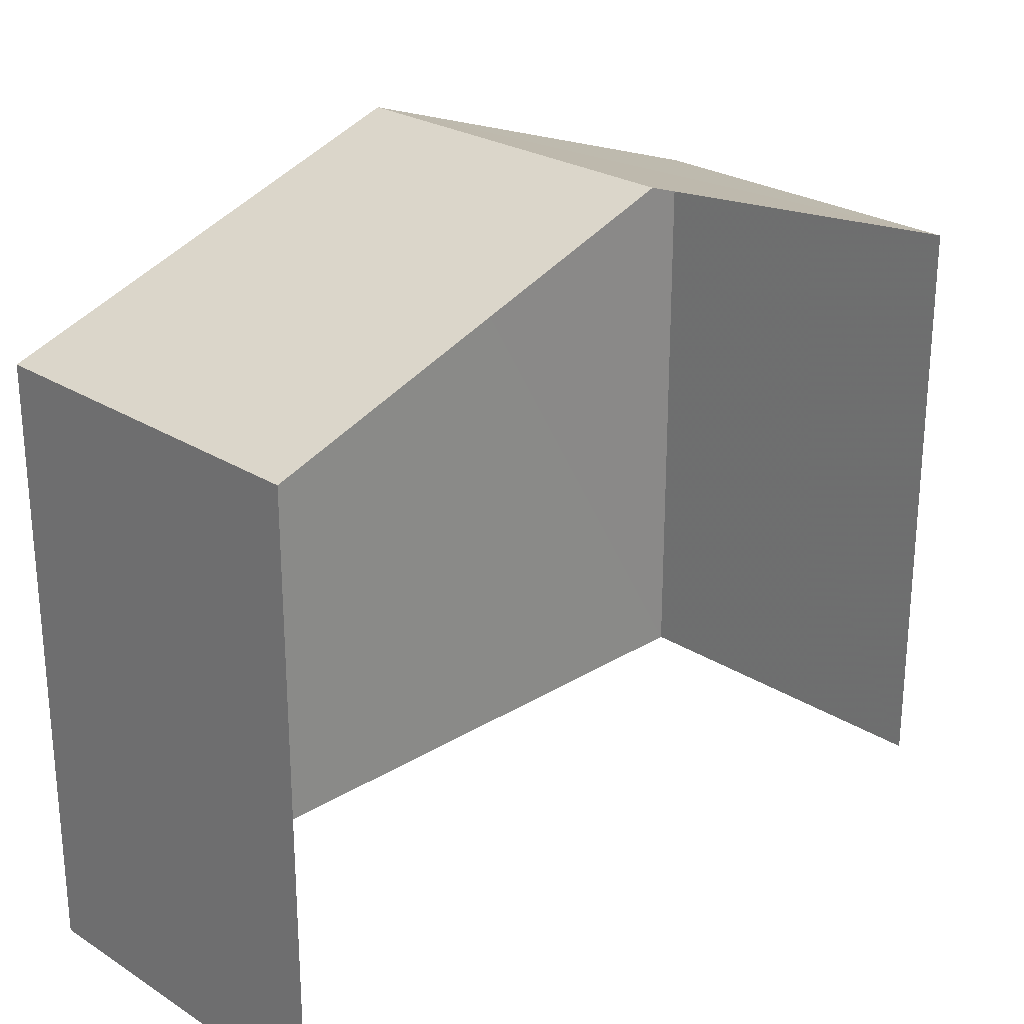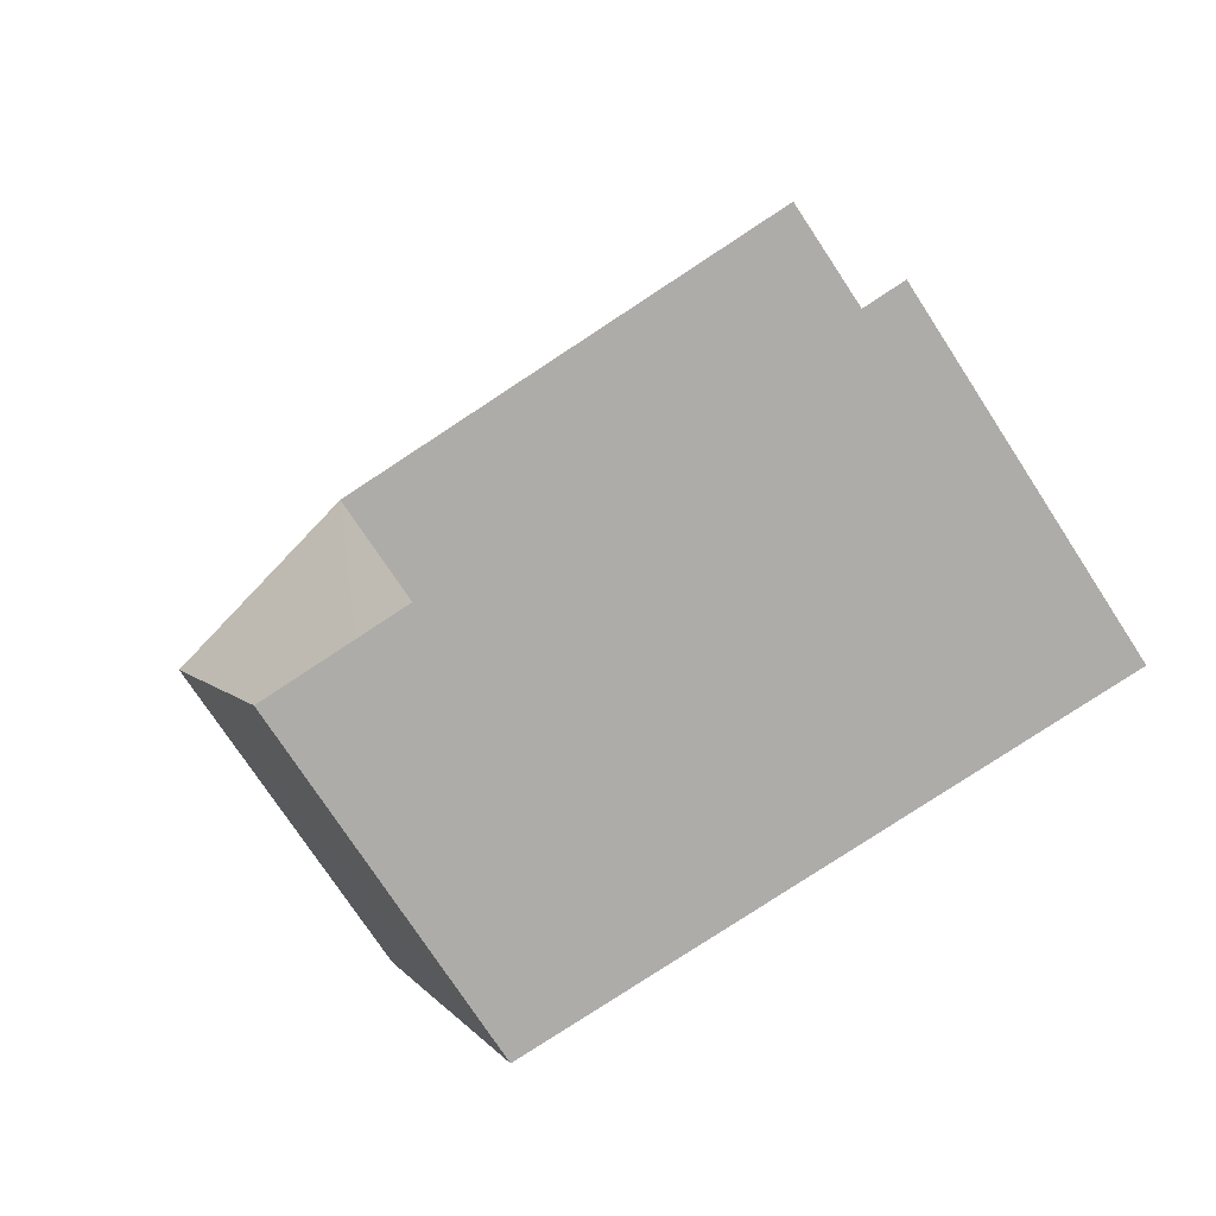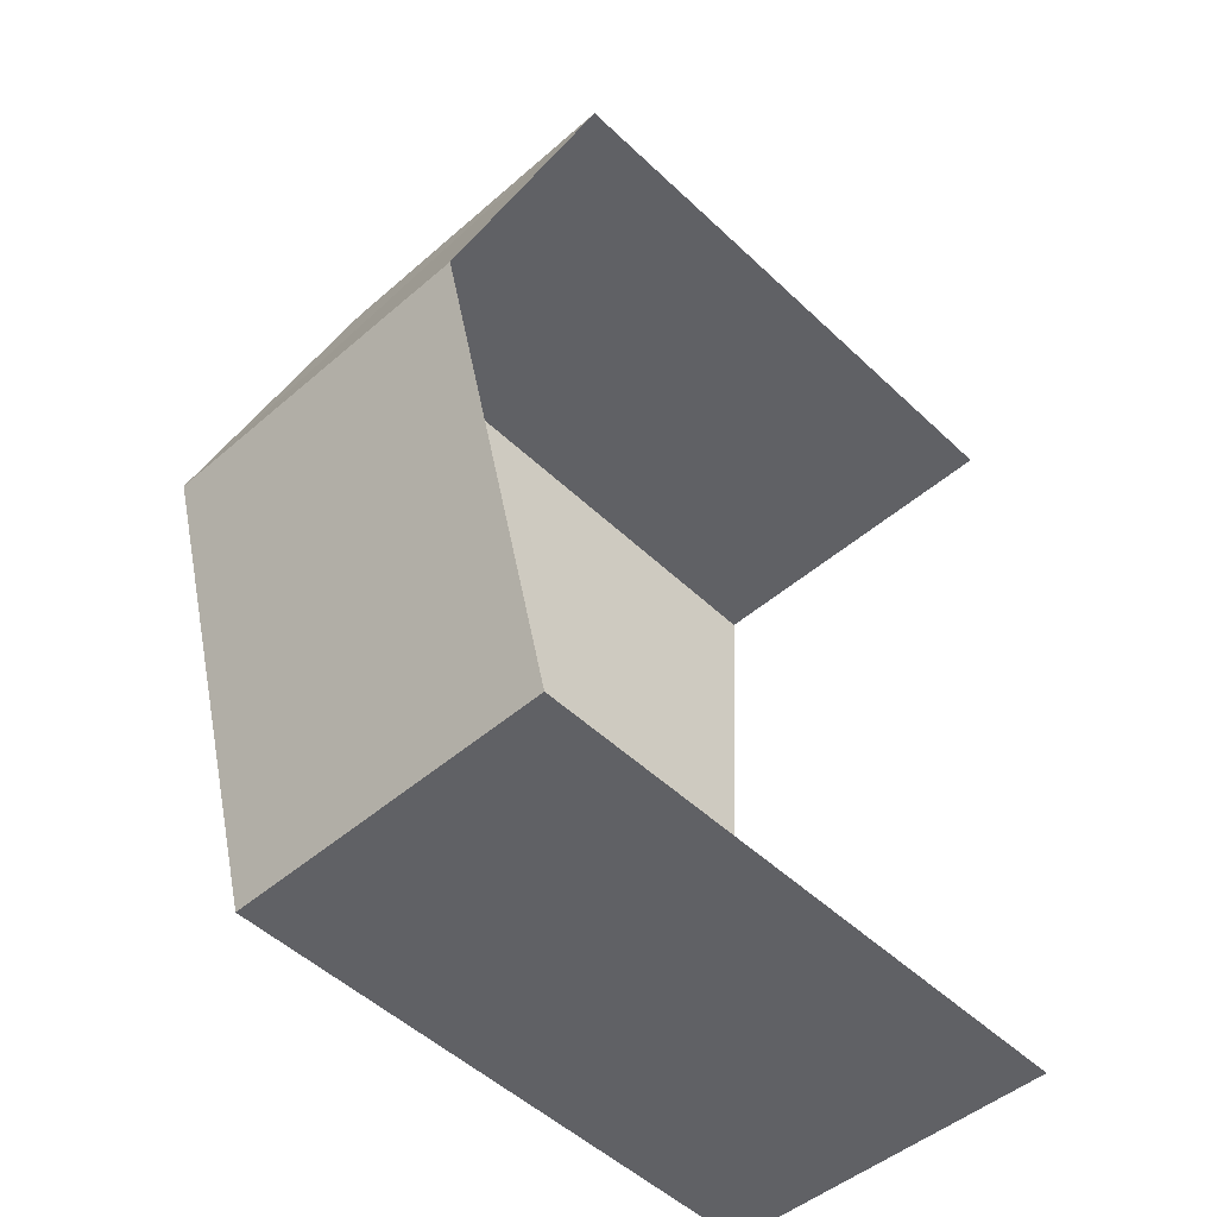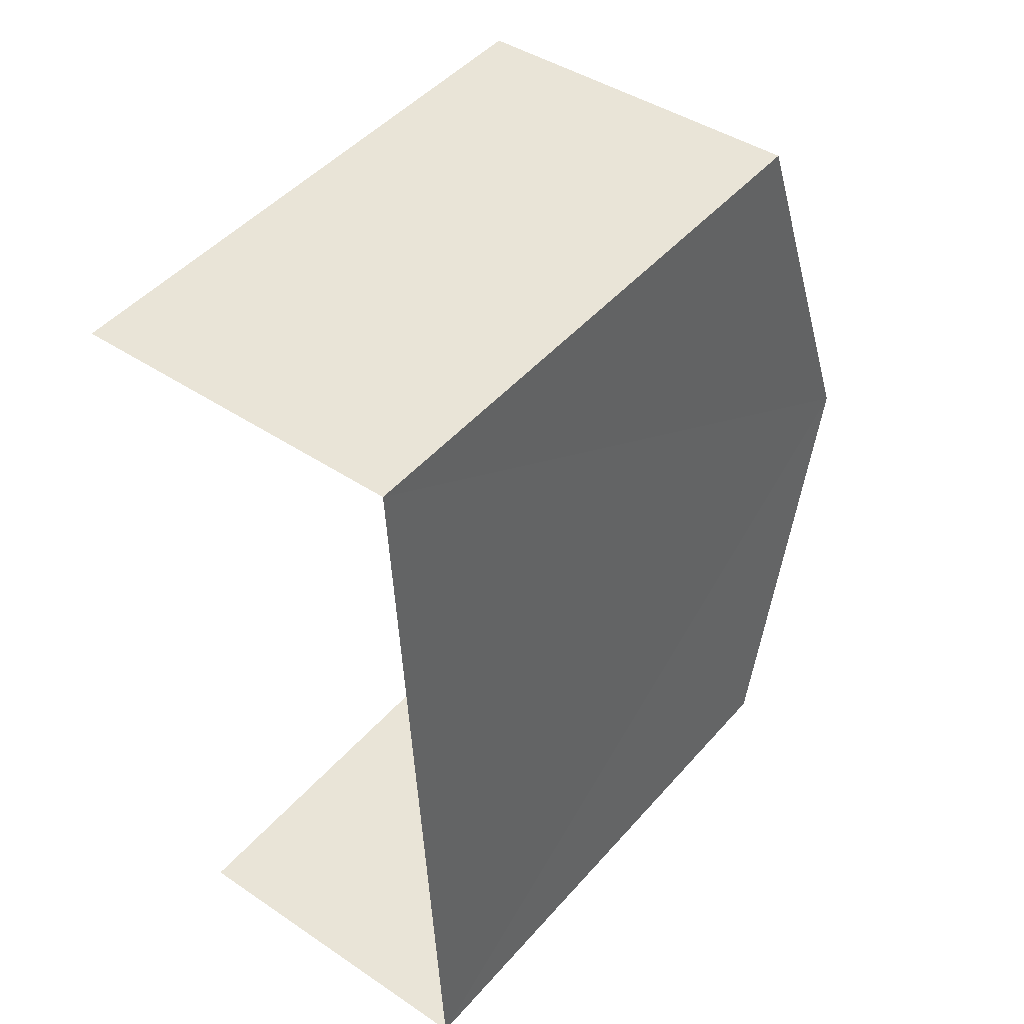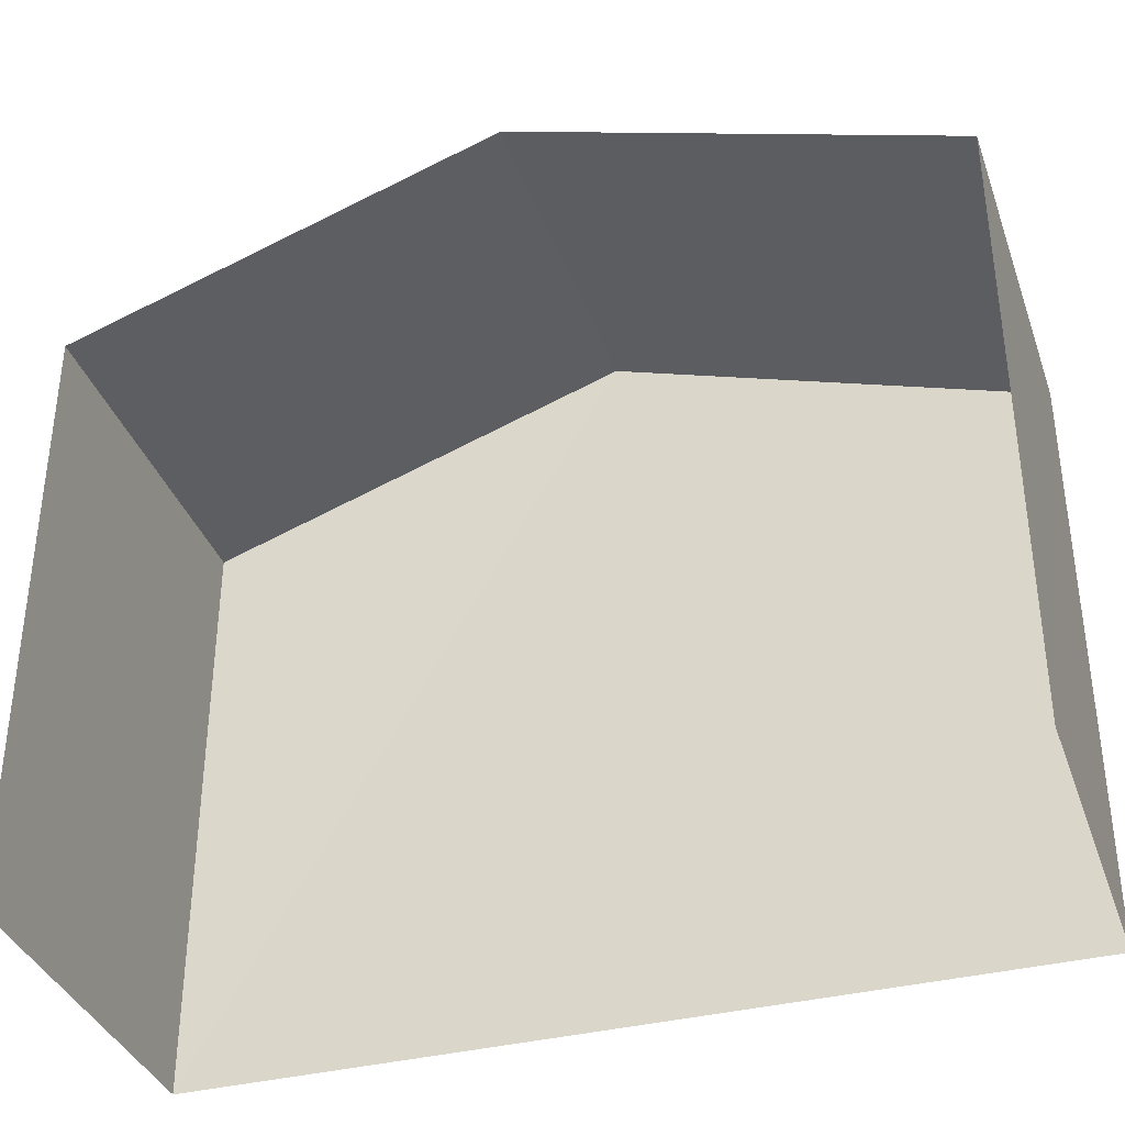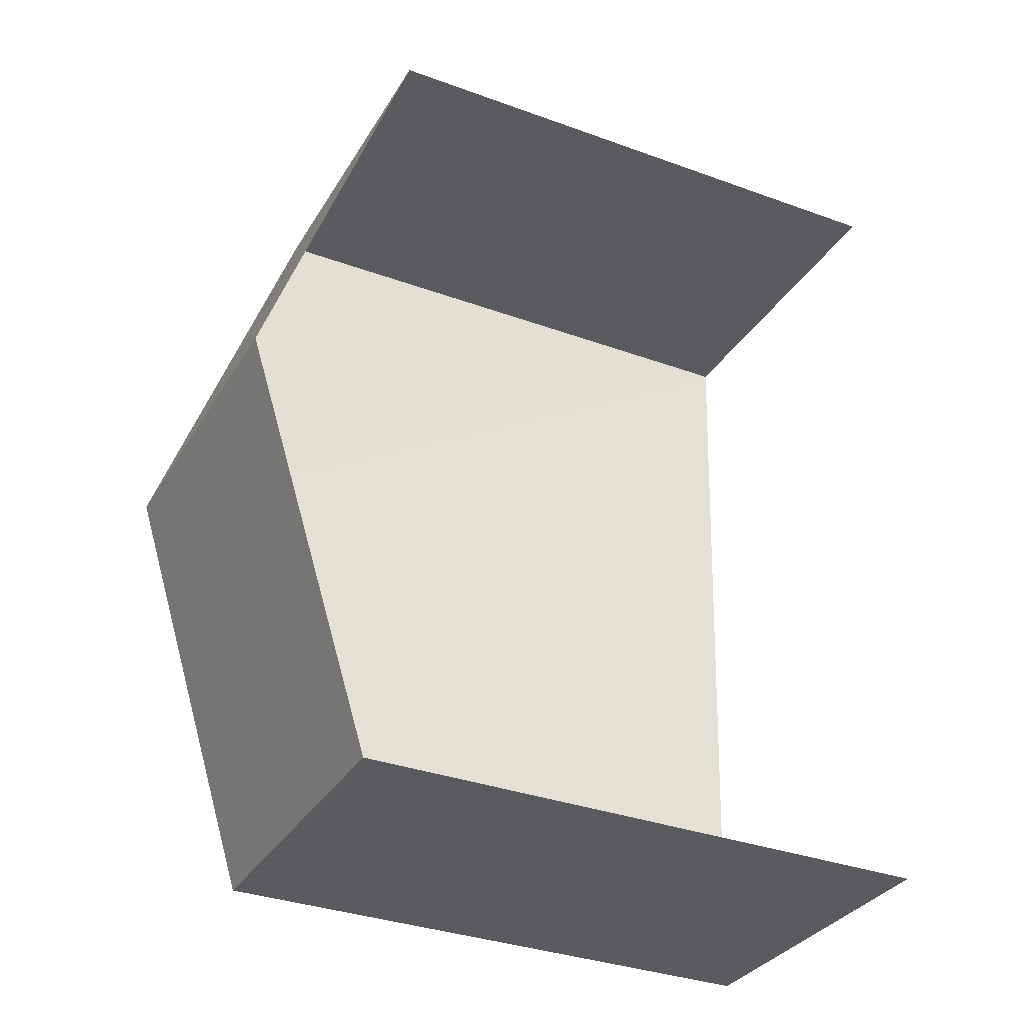
<metadata>
{"format":"obj","ext":"obj","renderer":"f3d","projection":"perspective","resolution":1024,"background":"white","views":[{"elev":25.4,"azim":42.7,"up":"+Z"},{"elev":-79.0,"azim":123.3,"up":"+Y"},{"elev":-51.4,"azim":44.4,"up":"+Y"},{"elev":47.2,"azim":-141.3,"up":"+Y"},{"elev":-36.6,"azim":105.6,"up":"+Z"},{"elev":-35.0,"azim":64.1,"up":"+Y"}]}
</metadata>
<code>
v -3.739e+05 -1.054e+05 19.83
v -3.739e+05 -1.054e+05 19.82
v -3.739e+05 -1.054e+05 19.82
v -3.739e+05 -1.054e+05 19.83
v -3.739e+05 -1.054e+05 26.37
v -3.739e+05 -1.054e+05 26.37
v -3.739e+05 -1.054e+05 27.96
v -3.739e+05 -1.054e+05 27.96
v -3.739e+05 -1.054e+05 26.37
v -3.739e+05 -1.054e+05 26.37
f 1 2 3
f 4 1 3
f 6 4 7
f 4 3 7
f 3 9 7
f 5 6 7
f 8 5 7
f 9 10 8
f 7 9 8
f 5 1 4
f 6 5 4
f 10 3 2
f 10 9 3
f 10 2 8
f 2 1 8
f 1 5 8

</code>
